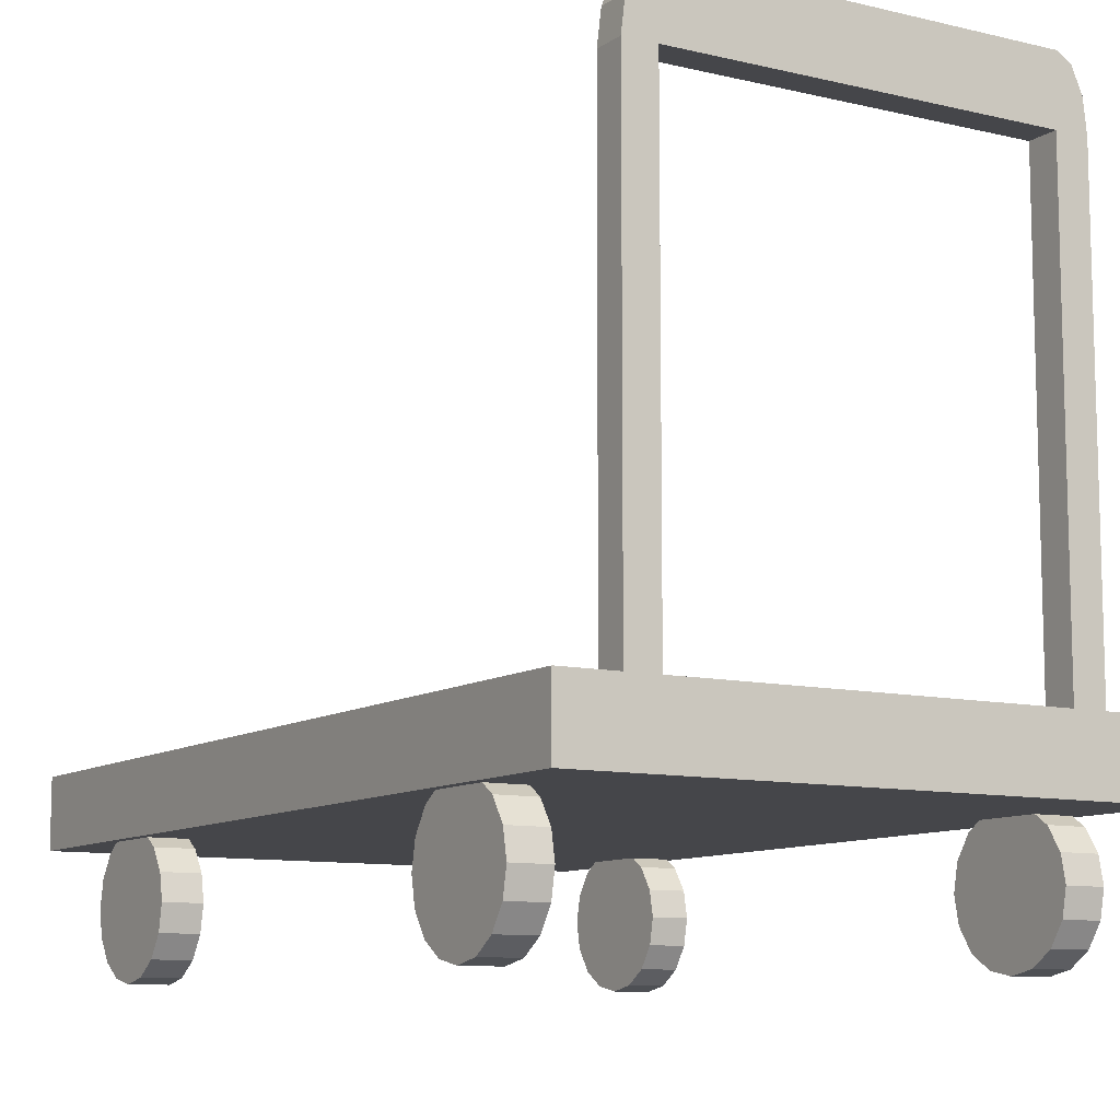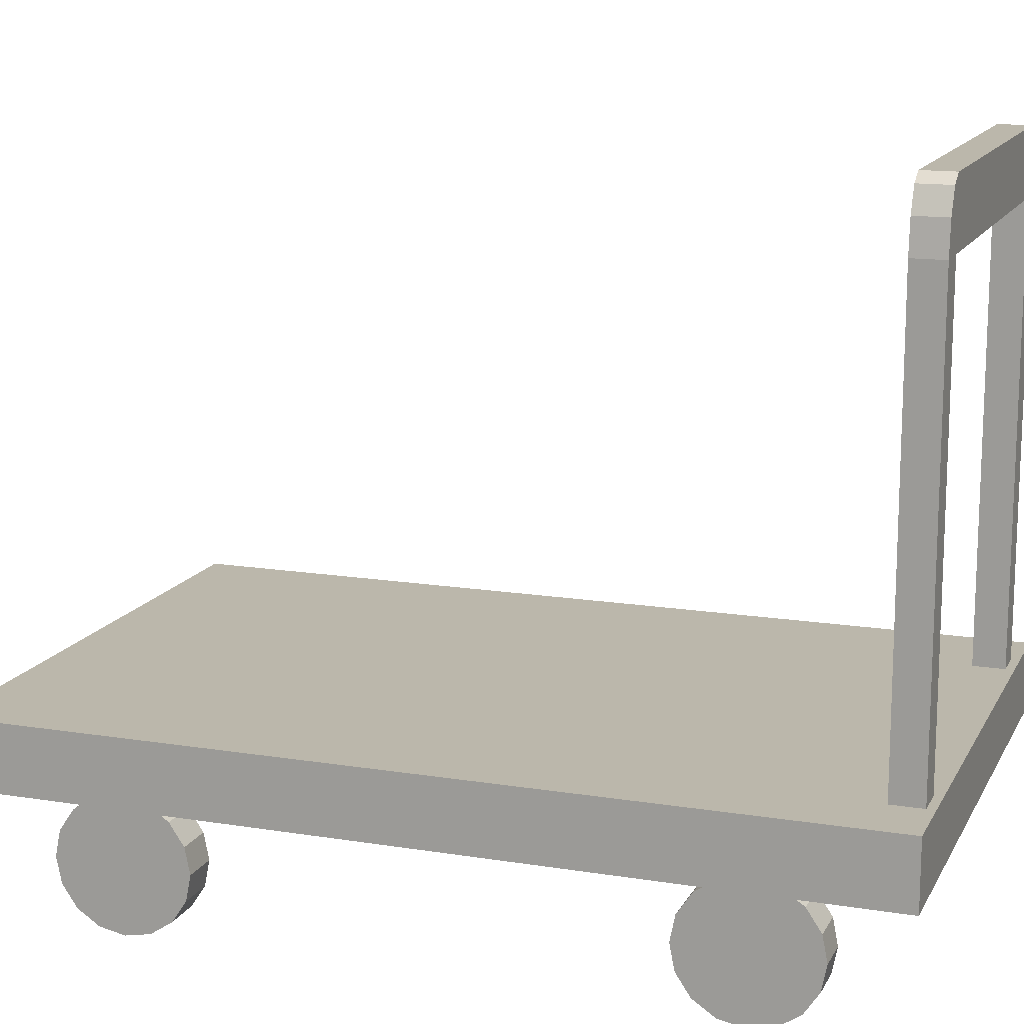
<metadata>
{"format":"obj","ext":"obj","renderer":"f3d","projection":"perspective","resolution":1024,"background":"white","views":[{"elev":-9.9,"azim":148.6,"up":"+Y"},{"elev":14.2,"azim":109.5,"up":"+Y"}]}
</metadata>
<code>
o ShopCar_Cube.012
v -0.4857 0.4233 -0.8053
v -0.4857 0.4233 -0.877
v -0.4139 0.4233 -0.8053
v -0.4139 1.637 -0.8053
v -0.4139 0.4233 -0.877
v -0.4139 1.637 -0.877
v -0.4857 1.49 -0.8053
v -0.4857 1.49 -0.877
v -0.4139 1.49 -0.877
v -0.4139 1.49 -0.8053
v 0.4144 0.4233 -0.8053
v 0.4144 1.637 -0.8053
v 0.4144 0.4233 -0.877
v 0.4144 1.637 -0.877
v 0.4861 0.4233 -0.8053
v 0.4861 0.4233 -0.877
v 0.4144 1.49 -0.8053
v 0.4144 1.49 -0.877
v 0.4861 1.49 -0.877
v 0.4861 1.49 -0.8053
v -0.421 1.637 -0.8053
v -0.4857 1.49 -0.8053
v -0.4533 1.617 -0.8053
v -0.477 1.563 -0.8053
v -0.4857 1.49 -0.877
v -0.421 1.637 -0.877
v -0.477 1.563 -0.877
v -0.4533 1.617 -0.877
v 0.4861 1.49 -0.8053
v 0.4214 1.637 -0.8053
v 0.4774 1.563 -0.8053
v 0.4537 1.617 -0.8053
v 0.4214 1.637 -0.877
v 0.4861 1.49 -0.877
v 0.4537 1.617 -0.877
v 0.4774 1.563 -0.877
v -0.6247 0.3193 1.104
v -0.504 0.4726 0.9826
v -0.6247 0.3193 -0.8961
v -0.504 0.4726 -0.7748
v 0.6252 0.3193 1.104
v 0.5044 0.4726 0.9826
v 0.6252 0.3193 -0.8961
v 0.5044 0.4726 -0.7748
v -0.6247 0.4726 1.104
v -0.6247 0.4726 -0.8961
v 0.6252 0.4726 -0.8961
v 0.6252 0.4726 1.104
v 0.5163 0.1905 0.6556
v 0.603 0.1905 0.6556
v 0.5163 0.1634 0.661
v 0.603 0.1634 0.661
v 0.5163 0.1403 0.6764
v 0.603 0.1403 0.6764
v 0.5163 0.125 0.6994
v 0.603 0.125 0.6994
v 0.5163 0.1196 0.7265
v 0.603 0.1196 0.7265
v 0.5163 0.125 0.7537
v 0.603 0.125 0.7537
v 0.5163 0.1403 0.7767
v 0.603 0.1403 0.7767
v 0.5163 0.1634 0.792
v 0.603 0.1634 0.792
v 0.5163 0.1905 0.7974
v 0.603 0.1905 0.7974
v 0.5163 0.2176 0.792
v 0.603 0.2176 0.792
v 0.5163 0.2406 0.7767
v 0.603 0.2406 0.7767
v 0.5163 0.256 0.7537
v 0.603 0.256 0.7537
v 0.5163 0.2614 0.7265
v 0.603 0.2614 0.7265
v 0.5163 0.256 0.6994
v 0.603 0.256 0.6994
v 0.5163 0.2406 0.6764
v 0.603 0.2406 0.6764
v 0.5163 0.2176 0.661
v 0.603 0.2176 0.661
v 0.5163 0.1905 0.5745
v 0.5163 0.1323 0.5861
v 0.603 0.1323 0.5861
v 0.603 0.1905 0.5745
v 0.5163 0.08301 0.619
v 0.603 0.08301 0.619
v 0.5163 0.05006 0.6683
v 0.603 0.05006 0.6683
v 0.5163 0.03849 0.7265
v 0.603 0.03849 0.7265
v 0.5163 0.05006 0.7847
v 0.603 0.05006 0.7847
v 0.5163 0.08301 0.834
v 0.603 0.08301 0.834
v 0.5163 0.1323 0.8669
v 0.603 0.1323 0.8669
v 0.5163 0.1905 0.8785
v 0.603 0.1905 0.8785
v 0.5163 0.2487 0.8669
v 0.603 0.2487 0.8669
v 0.5163 0.298 0.834
v 0.603 0.298 0.834
v 0.5163 0.3309 0.7847
v 0.603 0.3309 0.7847
v 0.5163 0.3425 0.7265
v 0.603 0.3425 0.7265
v 0.5163 0.3309 0.6683
v 0.603 0.3309 0.6683
v 0.5163 0.298 0.619
v 0.603 0.298 0.619
v 0.5163 0.2487 0.5861
v 0.603 0.2487 0.5861
v 0.5163 0.1905 0.6067
v 0.5163 0.1447 0.6159
v 0.603 0.1447 0.6159
v 0.603 0.1905 0.6067
v 0.5163 0.1058 0.6418
v 0.603 0.1058 0.6418
v 0.5163 0.07984 0.6807
v 0.603 0.07984 0.6807
v 0.5163 0.07073 0.7265
v 0.603 0.07073 0.7265
v 0.5163 0.07984 0.7723
v 0.603 0.07984 0.7723
v 0.5163 0.1058 0.8112
v 0.603 0.1058 0.8112
v 0.5163 0.1447 0.8372
v 0.603 0.1447 0.8372
v 0.5163 0.1905 0.8463
v 0.603 0.1905 0.8463
v 0.5163 0.2363 0.8372
v 0.603 0.2363 0.8372
v 0.5163 0.2752 0.8112
v 0.603 0.2752 0.8112
v 0.5163 0.3011 0.7723
v 0.603 0.3011 0.7723
v 0.5163 0.3103 0.7265
v 0.603 0.3103 0.7265
v 0.5163 0.3011 0.6807
v 0.603 0.3011 0.6807
v 0.5163 0.2752 0.6418
v 0.603 0.2752 0.6418
v 0.5163 0.2363 0.6159
v 0.603 0.2363 0.6159
v 0.5163 0.1905 -0.6462
v 0.603 0.1905 -0.6462
v 0.5163 0.1634 -0.6408
v 0.603 0.1634 -0.6408
v 0.5163 0.1403 -0.6254
v 0.603 0.1403 -0.6254
v 0.5163 0.125 -0.6024
v 0.603 0.125 -0.6024
v 0.5163 0.1196 -0.5753
v 0.603 0.1196 -0.5753
v 0.5163 0.125 -0.5481
v 0.603 0.125 -0.5481
v 0.5163 0.1403 -0.5251
v 0.603 0.1403 -0.5251
v 0.5163 0.1634 -0.5098
v 0.603 0.1634 -0.5098
v 0.5163 0.1905 -0.5044
v 0.603 0.1905 -0.5044
v 0.5163 0.2176 -0.5098
v 0.603 0.2176 -0.5098
v 0.5163 0.2406 -0.5251
v 0.603 0.2406 -0.5251
v 0.5163 0.256 -0.5481
v 0.603 0.256 -0.5481
v 0.5163 0.2614 -0.5753
v 0.603 0.2614 -0.5753
v 0.5163 0.256 -0.6024
v 0.603 0.256 -0.6024
v 0.5163 0.2406 -0.6254
v 0.603 0.2406 -0.6254
v 0.5163 0.2176 -0.6408
v 0.603 0.2176 -0.6408
v 0.5163 0.1905 -0.7273
v 0.5163 0.1323 -0.7157
v 0.603 0.1323 -0.7157
v 0.603 0.1905 -0.7273
v 0.5163 0.08301 -0.6828
v 0.603 0.08301 -0.6828
v 0.5163 0.05006 -0.6335
v 0.603 0.05006 -0.6335
v 0.5163 0.03849 -0.5753
v 0.603 0.03849 -0.5753
v 0.5163 0.05006 -0.5171
v 0.603 0.05006 -0.5171
v 0.5163 0.08301 -0.4678
v 0.603 0.08301 -0.4678
v 0.5163 0.1323 -0.4349
v 0.603 0.1323 -0.4349
v 0.5163 0.1905 -0.4233
v 0.603 0.1905 -0.4233
v 0.5163 0.2487 -0.4349
v 0.603 0.2487 -0.4349
v 0.5163 0.298 -0.4678
v 0.603 0.298 -0.4678
v 0.5163 0.3309 -0.5171
v 0.603 0.3309 -0.5171
v 0.5163 0.3425 -0.5753
v 0.603 0.3425 -0.5753
v 0.5163 0.3309 -0.6335
v 0.603 0.3309 -0.6335
v 0.5163 0.298 -0.6828
v 0.603 0.298 -0.6828
v 0.5163 0.2487 -0.7157
v 0.603 0.2487 -0.7157
v 0.5163 0.1905 -0.6951
v 0.5163 0.1447 -0.6859
v 0.603 0.1447 -0.6859
v 0.603 0.1905 -0.6951
v 0.5163 0.1058 -0.66
v 0.603 0.1058 -0.66
v 0.5163 0.07984 -0.6211
v 0.603 0.07984 -0.6211
v 0.5163 0.07073 -0.5753
v 0.603 0.07073 -0.5753
v 0.5163 0.07984 -0.5294
v 0.603 0.07984 -0.5294
v 0.5163 0.1058 -0.4906
v 0.603 0.1058 -0.4906
v 0.5163 0.1447 -0.4646
v 0.603 0.1447 -0.4646
v 0.5163 0.1905 -0.4555
v 0.603 0.1905 -0.4555
v 0.5163 0.2363 -0.4646
v 0.603 0.2363 -0.4646
v 0.5163 0.2752 -0.4906
v 0.603 0.2752 -0.4906
v 0.5163 0.3011 -0.5294
v 0.603 0.3011 -0.5294
v 0.5163 0.3103 -0.5753
v 0.603 0.3103 -0.5753
v 0.5163 0.3011 -0.6211
v 0.603 0.3011 -0.6211
v 0.5163 0.2752 -0.66
v 0.603 0.2752 -0.66
v 0.5163 0.2363 -0.6859
v 0.603 0.2363 -0.6859
v -0.6031 0.1905 0.6556
v -0.5163 0.1905 0.6556
v -0.6031 0.1634 0.661
v -0.5163 0.1634 0.661
v -0.6031 0.1403 0.6764
v -0.5163 0.1403 0.6764
v -0.6031 0.125 0.6994
v -0.5163 0.125 0.6994
v -0.6031 0.1196 0.7265
v -0.5163 0.1196 0.7265
v -0.6031 0.125 0.7537
v -0.5163 0.125 0.7537
v -0.6031 0.1403 0.7767
v -0.5163 0.1403 0.7767
v -0.6031 0.1634 0.792
v -0.5163 0.1634 0.792
v -0.6031 0.1905 0.7974
v -0.5163 0.1905 0.7974
v -0.6031 0.2176 0.792
v -0.5163 0.2176 0.792
v -0.6031 0.2406 0.7767
v -0.5163 0.2406 0.7767
v -0.6031 0.256 0.7537
v -0.5163 0.256 0.7537
v -0.6031 0.2614 0.7265
v -0.5163 0.2614 0.7265
v -0.6031 0.256 0.6994
v -0.5163 0.256 0.6994
v -0.6031 0.2406 0.6764
v -0.5163 0.2406 0.6764
v -0.6031 0.2176 0.661
v -0.5163 0.2176 0.661
v -0.6031 0.1905 0.5745
v -0.6031 0.1323 0.5861
v -0.5163 0.1323 0.5861
v -0.5163 0.1905 0.5745
v -0.6031 0.08301 0.619
v -0.5163 0.08301 0.619
v -0.6031 0.05006 0.6683
v -0.5163 0.05006 0.6683
v -0.6031 0.03849 0.7265
v -0.5163 0.03849 0.7265
v -0.6031 0.05006 0.7847
v -0.5163 0.05006 0.7847
v -0.6031 0.08301 0.834
v -0.5163 0.08301 0.834
v -0.6031 0.1323 0.8669
v -0.5163 0.1323 0.8669
v -0.6031 0.1905 0.8785
v -0.5163 0.1905 0.8785
v -0.6031 0.2487 0.8669
v -0.5163 0.2487 0.8669
v -0.6031 0.298 0.834
v -0.5163 0.298 0.834
v -0.6031 0.3309 0.7847
v -0.5163 0.3309 0.7847
v -0.6031 0.3425 0.7265
v -0.5163 0.3425 0.7265
v -0.6031 0.3309 0.6683
v -0.5163 0.3309 0.6683
v -0.6031 0.298 0.619
v -0.5163 0.298 0.619
v -0.6031 0.2487 0.5861
v -0.5163 0.2487 0.5861
v -0.6031 0.1905 0.6067
v -0.6031 0.1447 0.6159
v -0.5163 0.1447 0.6159
v -0.5163 0.1905 0.6067
v -0.6031 0.1058 0.6418
v -0.5163 0.1058 0.6418
v -0.6031 0.07984 0.6807
v -0.5163 0.07984 0.6807
v -0.6031 0.07073 0.7265
v -0.5163 0.07073 0.7265
v -0.6031 0.07984 0.7723
v -0.5163 0.07984 0.7723
v -0.6031 0.1058 0.8112
v -0.5163 0.1058 0.8112
v -0.6031 0.1447 0.8372
v -0.5163 0.1447 0.8372
v -0.6031 0.1905 0.8463
v -0.5163 0.1905 0.8463
v -0.6031 0.2363 0.8372
v -0.5163 0.2363 0.8372
v -0.6031 0.2752 0.8112
v -0.5163 0.2752 0.8112
v -0.6031 0.3011 0.7723
v -0.5163 0.3011 0.7723
v -0.6031 0.3103 0.7265
v -0.5163 0.3103 0.7265
v -0.6031 0.3011 0.6807
v -0.5163 0.3011 0.6807
v -0.6031 0.2752 0.6418
v -0.5163 0.2752 0.6418
v -0.6031 0.2363 0.6159
v -0.5163 0.2363 0.6159
v -0.6031 0.1905 -0.6462
v -0.5163 0.1905 -0.6462
v -0.6031 0.1634 -0.6408
v -0.5163 0.1634 -0.6408
v -0.6031 0.1403 -0.6254
v -0.5163 0.1403 -0.6254
v -0.6031 0.125 -0.6024
v -0.5163 0.125 -0.6024
v -0.6031 0.1196 -0.5753
v -0.5163 0.1196 -0.5753
v -0.6031 0.125 -0.5481
v -0.5163 0.125 -0.5481
v -0.6031 0.1403 -0.5251
v -0.5163 0.1403 -0.5251
v -0.6031 0.1634 -0.5098
v -0.5163 0.1634 -0.5098
v -0.6031 0.1905 -0.5044
v -0.5163 0.1905 -0.5044
v -0.6031 0.2176 -0.5098
v -0.5163 0.2176 -0.5098
v -0.6031 0.2406 -0.5251
v -0.5163 0.2406 -0.5251
v -0.6031 0.256 -0.5481
v -0.5163 0.256 -0.5481
v -0.6031 0.2614 -0.5753
v -0.5163 0.2614 -0.5753
v -0.6031 0.256 -0.6024
v -0.5163 0.256 -0.6024
v -0.6031 0.2406 -0.6254
v -0.5163 0.2406 -0.6254
v -0.6031 0.2176 -0.6408
v -0.5163 0.2176 -0.6408
v -0.6031 0.1905 -0.7273
v -0.6031 0.1323 -0.7157
v -0.5163 0.1323 -0.7157
v -0.5163 0.1905 -0.7273
v -0.6031 0.08301 -0.6828
v -0.5163 0.08301 -0.6828
v -0.6031 0.05006 -0.6335
v -0.5163 0.05006 -0.6335
v -0.6031 0.03849 -0.5753
v -0.5163 0.03849 -0.5753
v -0.6031 0.05006 -0.5171
v -0.5163 0.05006 -0.5171
v -0.6031 0.08301 -0.4678
v -0.5163 0.08301 -0.4678
v -0.6031 0.1323 -0.4349
v -0.5163 0.1323 -0.4349
v -0.6031 0.1905 -0.4233
v -0.5163 0.1905 -0.4233
v -0.6031 0.2487 -0.4349
v -0.5163 0.2487 -0.4349
v -0.6031 0.298 -0.4678
v -0.5163 0.298 -0.4678
v -0.6031 0.3309 -0.5171
v -0.5163 0.3309 -0.5171
v -0.6031 0.3425 -0.5753
v -0.5163 0.3425 -0.5753
v -0.6031 0.3309 -0.6335
v -0.5163 0.3309 -0.6335
v -0.6031 0.298 -0.6828
v -0.5163 0.298 -0.6828
v -0.6031 0.2487 -0.7157
v -0.5163 0.2487 -0.7157
v -0.6031 0.1905 -0.6951
v -0.6031 0.1447 -0.6859
v -0.5163 0.1447 -0.6859
v -0.5163 0.1905 -0.6951
v -0.6031 0.1058 -0.66
v -0.5163 0.1058 -0.66
v -0.6031 0.07984 -0.6211
v -0.5163 0.07984 -0.6211
v -0.6031 0.07073 -0.5753
v -0.5163 0.07073 -0.5753
v -0.6031 0.07984 -0.5294
v -0.5163 0.07984 -0.5294
v -0.6031 0.1058 -0.4906
v -0.5163 0.1058 -0.4906
v -0.6031 0.1447 -0.4646
v -0.5163 0.1447 -0.4646
v -0.6031 0.1905 -0.4555
v -0.5163 0.1905 -0.4555
v -0.6031 0.2363 -0.4646
v -0.5163 0.2363 -0.4646
v -0.6031 0.2752 -0.4906
v -0.5163 0.2752 -0.4906
v -0.6031 0.3011 -0.5294
v -0.5163 0.3011 -0.5294
v -0.6031 0.3103 -0.5753
v -0.5163 0.3103 -0.5753
v -0.6031 0.3011 -0.6211
v -0.5163 0.3011 -0.6211
v -0.6031 0.2752 -0.66
v -0.5163 0.2752 -0.66
v -0.6031 0.2363 -0.6859
v -0.5163 0.2363 -0.6859
f 6 26 21 4
f 33 14 12 30
f 18 17 10 9
f 7 22 25 8
f 2 5 3 1
f 8 25 27 28 26 6 9
f 3 10 7 1
f 5 9 10 3
f 2 8 9 5
f 1 7 8 2
f 14 18 9 6
f 18 14 33 35 36 34 19
f 19 34 29 20
f 13 16 15 11
f 20 29 31 32 30 12 17
f 15 20 17 11
f 16 19 20 15
f 13 18 19 16
f 11 17 18 13
f 17 12 4 10
f 12 14 6 4
f 21 26 28 23
f 23 28 27 24
f 24 27 25 22
f 33 30 32 35
f 35 32 31 36
f 36 31 29 34
f 10 4 21 23 24 22 7
f 37 45 46 39
f 39 46 47 43
f 43 47 48 41
f 41 48 45 37
f 39 43 41 37
f 44 40 38 42
f 38 40 46 45
f 40 44 47 46
f 44 42 48 47
f 42 38 45 48
f 81 84 83 82
f 82 83 86 85
f 85 86 88 87
f 87 88 90 89
f 89 90 92 91
f 91 92 94 93
f 93 94 96 95
f 95 96 98 97
f 97 98 100 99
f 99 100 102 101
f 101 102 104 103
f 103 104 106 105
f 105 106 108 107
f 107 108 110 109
f 52 50 80 78 76 74 72 70 68 66 64 62 60 58 56 54
f 109 110 112 111
f 111 112 84 81
f 49 51 53 55 57 59 61 63 65 67 69 71 73 75 77 79
f 114 113 81 82
f 116 115 83 84
f 117 114 82 85
f 115 118 86 83
f 119 117 85 87
f 118 120 88 86
f 121 119 87 89
f 120 122 90 88
f 123 121 89 91
f 122 124 92 90
f 125 123 91 93
f 124 126 94 92
f 127 125 93 95
f 126 128 96 94
f 129 127 95 97
f 128 130 98 96
f 131 129 97 99
f 130 132 100 98
f 133 131 99 101
f 132 134 102 100
f 135 133 101 103
f 134 136 104 102
f 137 135 103 105
f 136 138 106 104
f 139 137 105 107
f 138 140 108 106
f 141 139 107 109
f 140 142 110 108
f 143 141 109 111
f 142 144 112 110
f 113 143 111 81
f 144 116 84 112
f 51 49 113 114
f 50 52 115 116
f 53 51 114 117
f 52 54 118 115
f 55 53 117 119
f 54 56 120 118
f 57 55 119 121
f 56 58 122 120
f 59 57 121 123
f 58 60 124 122
f 61 59 123 125
f 60 62 126 124
f 63 61 125 127
f 62 64 128 126
f 65 63 127 129
f 64 66 130 128
f 67 65 129 131
f 66 68 132 130
f 69 67 131 133
f 68 70 134 132
f 71 69 133 135
f 70 72 136 134
f 73 71 135 137
f 72 74 138 136
f 75 73 137 139
f 74 76 140 138
f 77 75 139 141
f 76 78 142 140
f 79 77 141 143
f 78 80 144 142
f 49 79 143 113
f 80 50 116 144
f 177 180 179 178
f 178 179 182 181
f 181 182 184 183
f 183 184 186 185
f 185 186 188 187
f 187 188 190 189
f 189 190 192 191
f 191 192 194 193
f 193 194 196 195
f 195 196 198 197
f 197 198 200 199
f 199 200 202 201
f 201 202 204 203
f 203 204 206 205
f 148 146 176 174 172 170 168 166 164 162 160 158 156 154 152 150
f 205 206 208 207
f 207 208 180 177
f 145 147 149 151 153 155 157 159 161 163 165 167 169 171 173 175
f 210 209 177 178
f 212 211 179 180
f 213 210 178 181
f 211 214 182 179
f 215 213 181 183
f 214 216 184 182
f 217 215 183 185
f 216 218 186 184
f 219 217 185 187
f 218 220 188 186
f 221 219 187 189
f 220 222 190 188
f 223 221 189 191
f 222 224 192 190
f 225 223 191 193
f 224 226 194 192
f 227 225 193 195
f 226 228 196 194
f 229 227 195 197
f 228 230 198 196
f 231 229 197 199
f 230 232 200 198
f 233 231 199 201
f 232 234 202 200
f 235 233 201 203
f 234 236 204 202
f 237 235 203 205
f 236 238 206 204
f 239 237 205 207
f 238 240 208 206
f 209 239 207 177
f 240 212 180 208
f 147 145 209 210
f 146 148 211 212
f 149 147 210 213
f 148 150 214 211
f 151 149 213 215
f 150 152 216 214
f 153 151 215 217
f 152 154 218 216
f 155 153 217 219
f 154 156 220 218
f 157 155 219 221
f 156 158 222 220
f 159 157 221 223
f 158 160 224 222
f 161 159 223 225
f 160 162 226 224
f 163 161 225 227
f 162 164 228 226
f 165 163 227 229
f 164 166 230 228
f 167 165 229 231
f 166 168 232 230
f 169 167 231 233
f 168 170 234 232
f 171 169 233 235
f 170 172 236 234
f 173 171 235 237
f 172 174 238 236
f 175 173 237 239
f 174 176 240 238
f 145 175 239 209
f 176 146 212 240
f 273 276 275 274
f 274 275 278 277
f 277 278 280 279
f 279 280 282 281
f 281 282 284 283
f 283 284 286 285
f 285 286 288 287
f 287 288 290 289
f 289 290 292 291
f 291 292 294 293
f 293 294 296 295
f 295 296 298 297
f 297 298 300 299
f 299 300 302 301
f 244 242 272 270 268 266 264 262 260 258 256 254 252 250 248 246
f 301 302 304 303
f 303 304 276 273
f 241 243 245 247 249 251 253 255 257 259 261 263 265 267 269 271
f 306 305 273 274
f 308 307 275 276
f 309 306 274 277
f 307 310 278 275
f 311 309 277 279
f 310 312 280 278
f 313 311 279 281
f 312 314 282 280
f 315 313 281 283
f 314 316 284 282
f 317 315 283 285
f 316 318 286 284
f 319 317 285 287
f 318 320 288 286
f 321 319 287 289
f 320 322 290 288
f 323 321 289 291
f 322 324 292 290
f 325 323 291 293
f 324 326 294 292
f 327 325 293 295
f 326 328 296 294
f 329 327 295 297
f 328 330 298 296
f 331 329 297 299
f 330 332 300 298
f 333 331 299 301
f 332 334 302 300
f 335 333 301 303
f 334 336 304 302
f 305 335 303 273
f 336 308 276 304
f 243 241 305 306
f 242 244 307 308
f 245 243 306 309
f 244 246 310 307
f 247 245 309 311
f 246 248 312 310
f 249 247 311 313
f 248 250 314 312
f 251 249 313 315
f 250 252 316 314
f 253 251 315 317
f 252 254 318 316
f 255 253 317 319
f 254 256 320 318
f 257 255 319 321
f 256 258 322 320
f 259 257 321 323
f 258 260 324 322
f 261 259 323 325
f 260 262 326 324
f 263 261 325 327
f 262 264 328 326
f 265 263 327 329
f 264 266 330 328
f 267 265 329 331
f 266 268 332 330
f 269 267 331 333
f 268 270 334 332
f 271 269 333 335
f 270 272 336 334
f 241 271 335 305
f 272 242 308 336
f 369 372 371 370
f 370 371 374 373
f 373 374 376 375
f 375 376 378 377
f 377 378 380 379
f 379 380 382 381
f 381 382 384 383
f 383 384 386 385
f 385 386 388 387
f 387 388 390 389
f 389 390 392 391
f 391 392 394 393
f 393 394 396 395
f 395 396 398 397
f 340 338 368 366 364 362 360 358 356 354 352 350 348 346 344 342
f 397 398 400 399
f 399 400 372 369
f 337 339 341 343 345 347 349 351 353 355 357 359 361 363 365 367
f 402 401 369 370
f 404 403 371 372
f 405 402 370 373
f 403 406 374 371
f 407 405 373 375
f 406 408 376 374
f 409 407 375 377
f 408 410 378 376
f 411 409 377 379
f 410 412 380 378
f 413 411 379 381
f 412 414 382 380
f 415 413 381 383
f 414 416 384 382
f 417 415 383 385
f 416 418 386 384
f 419 417 385 387
f 418 420 388 386
f 421 419 387 389
f 420 422 390 388
f 423 421 389 391
f 422 424 392 390
f 425 423 391 393
f 424 426 394 392
f 427 425 393 395
f 426 428 396 394
f 429 427 395 397
f 428 430 398 396
f 431 429 397 399
f 430 432 400 398
f 401 431 399 369
f 432 404 372 400
f 339 337 401 402
f 338 340 403 404
f 341 339 402 405
f 340 342 406 403
f 343 341 405 407
f 342 344 408 406
f 345 343 407 409
f 344 346 410 408
f 347 345 409 411
f 346 348 412 410
f 349 347 411 413
f 348 350 414 412
f 351 349 413 415
f 350 352 416 414
f 353 351 415 417
f 352 354 418 416
f 355 353 417 419
f 354 356 420 418
f 357 355 419 421
f 356 358 422 420
f 359 357 421 423
f 358 360 424 422
f 361 359 423 425
f 360 362 426 424
f 363 361 425 427
f 362 364 428 426
f 365 363 427 429
f 364 366 430 428
f 367 365 429 431
f 366 368 432 430
f 337 367 431 401
f 368 338 404 432

</code>
